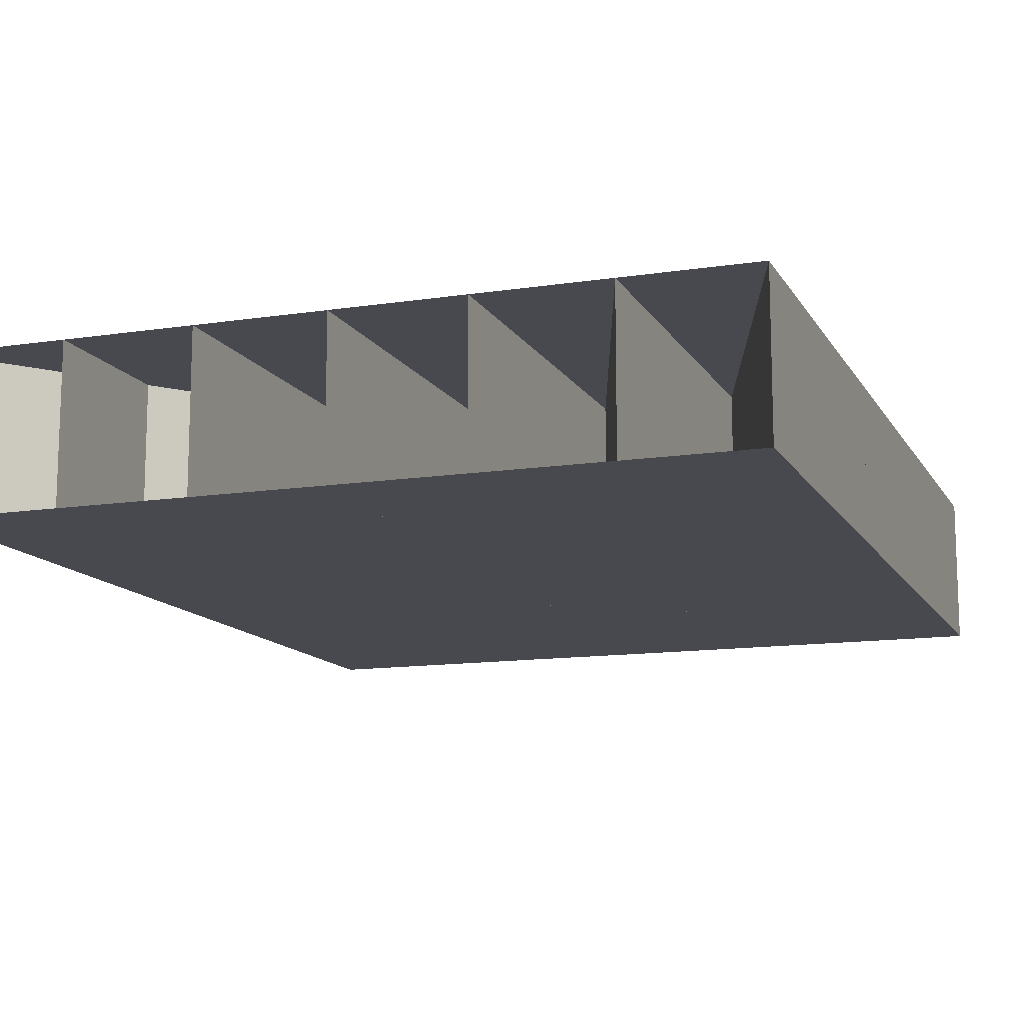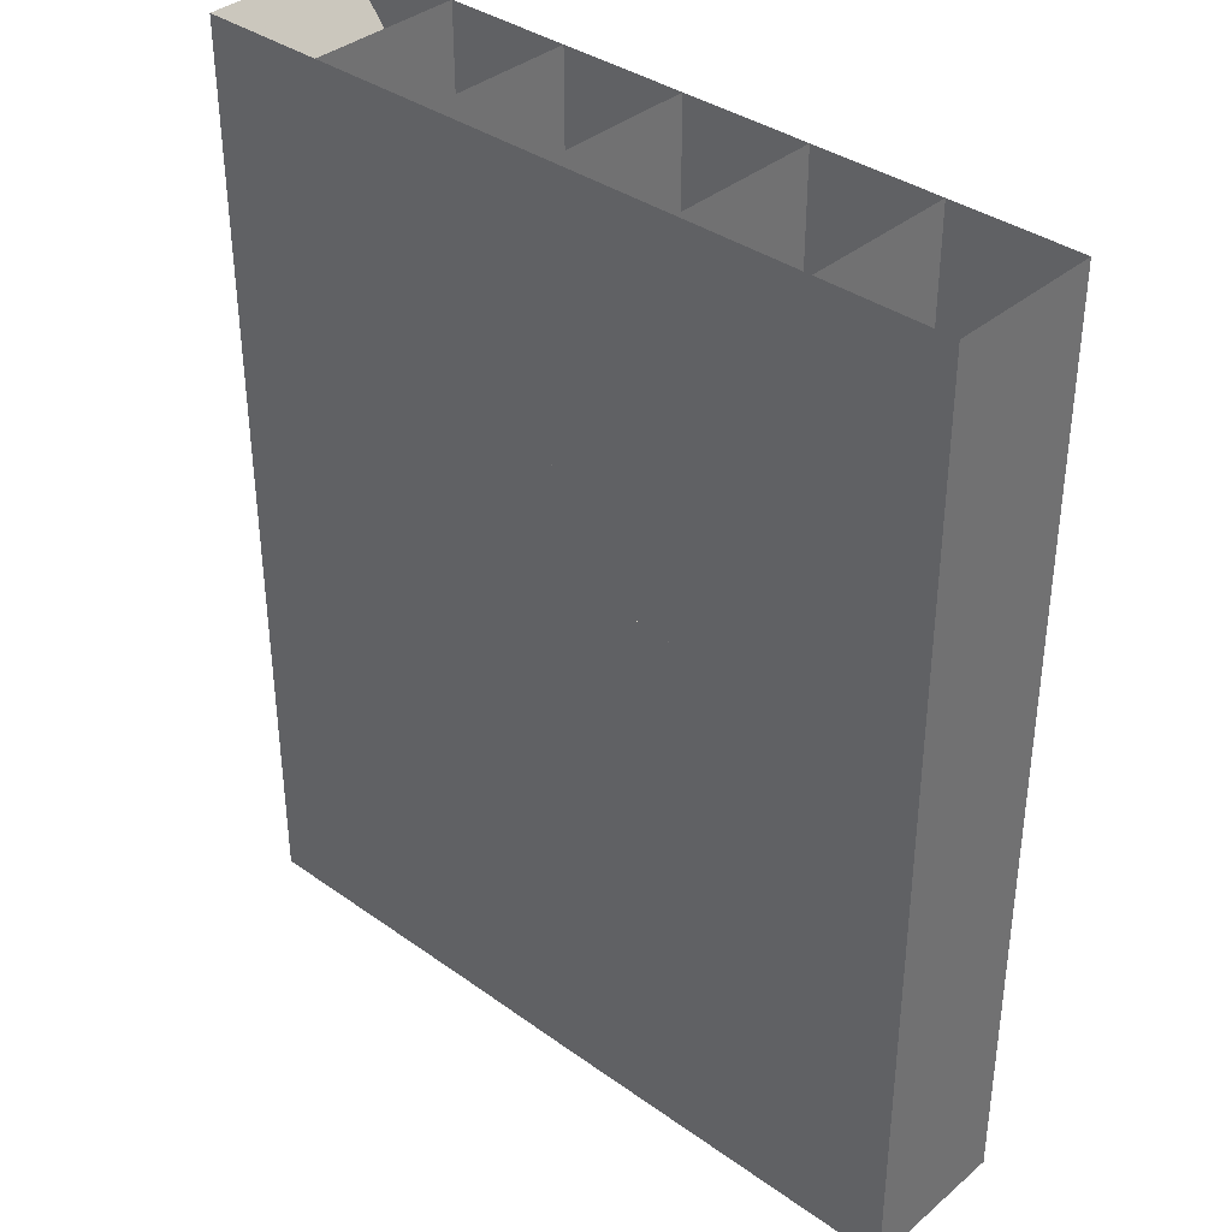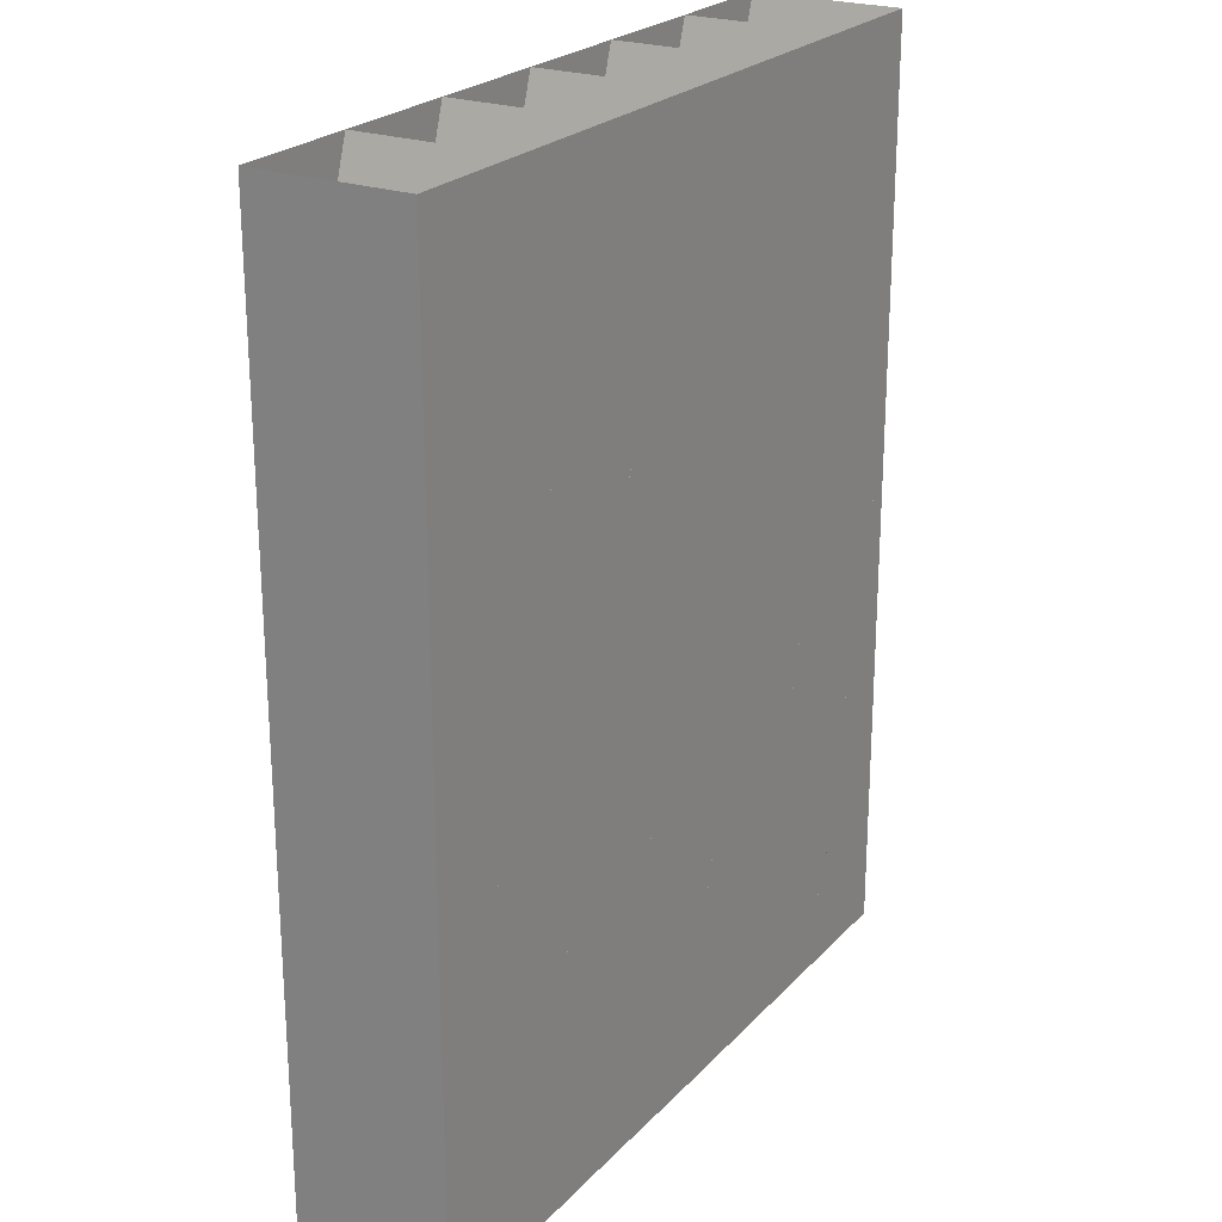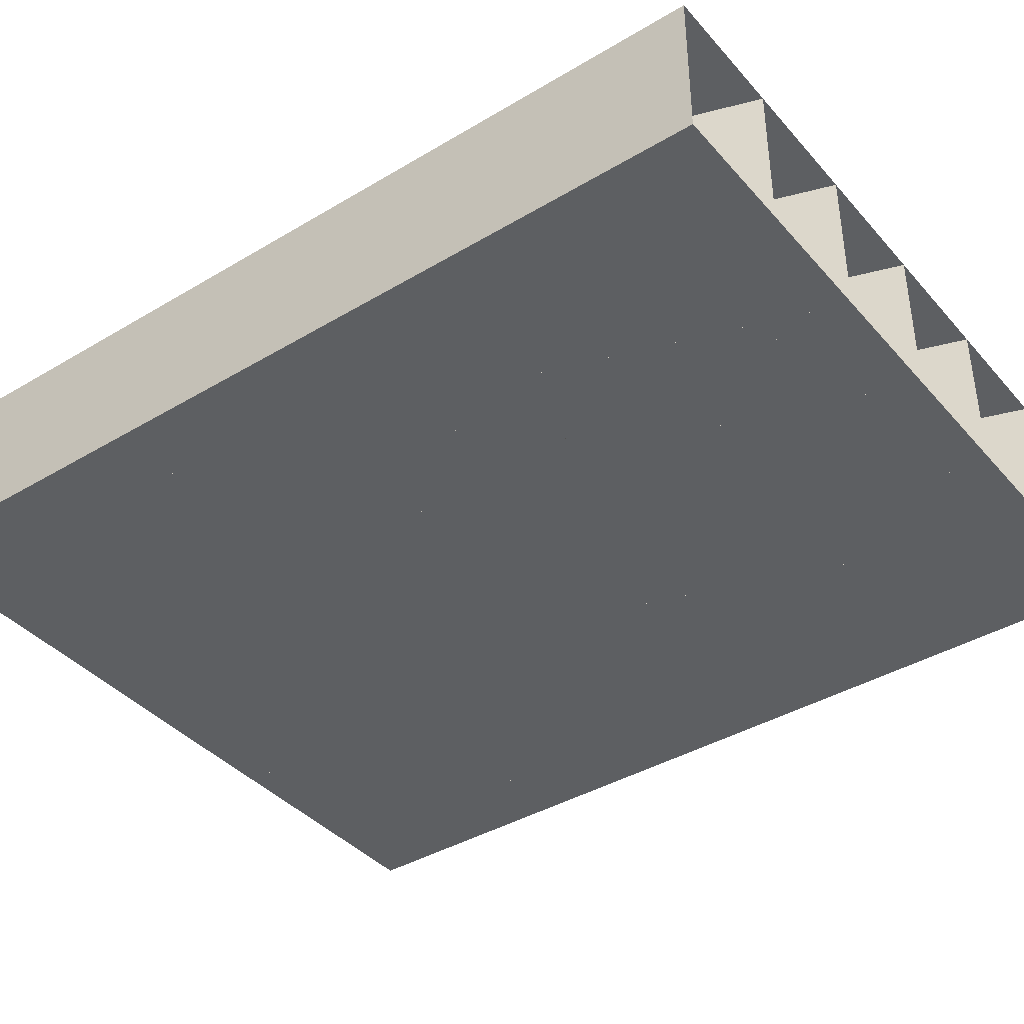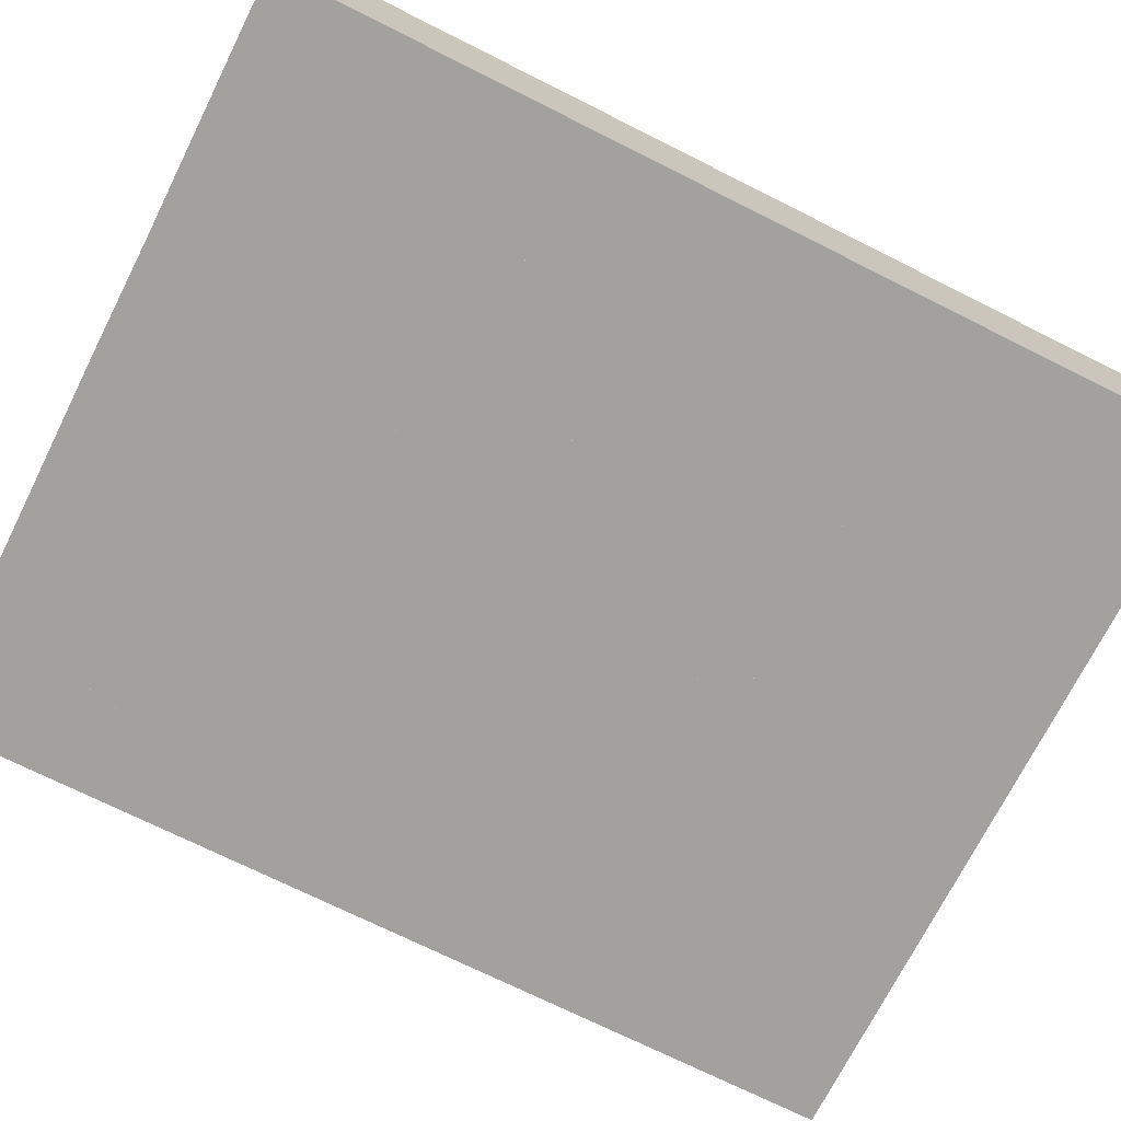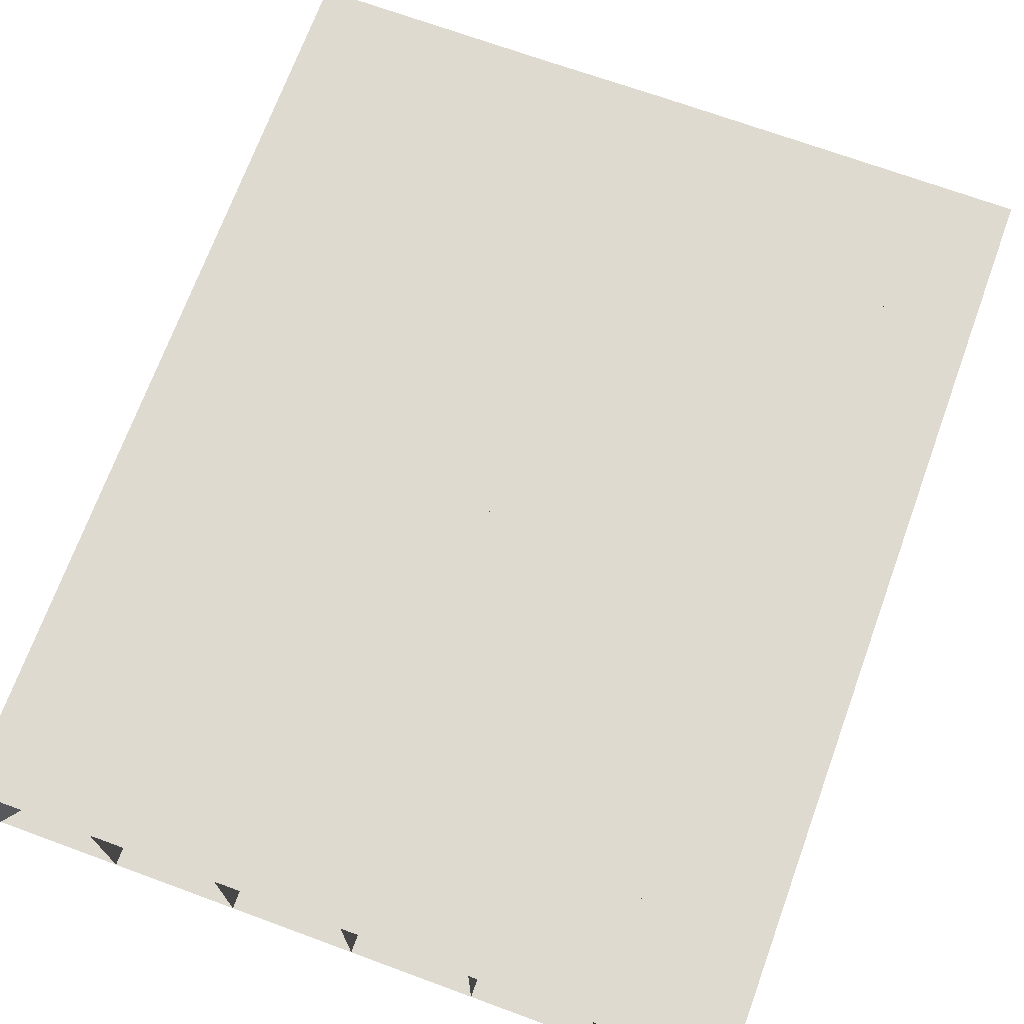
<metadata>
{"format":"obj","ext":"obj","renderer":"f3d","projection":"perspective","resolution":1024,"background":"white","views":[{"elev":-12.7,"azim":-160.4,"up":"+Z"},{"elev":36.8,"azim":-137.4,"up":"+Y"},{"elev":23.4,"azim":121.0,"up":"+Y"},{"elev":-39.6,"azim":126.6,"up":"+Z"},{"elev":-72.0,"azim":63.4,"up":"+Z"},{"elev":70.9,"azim":-159.9,"up":"+Z"}]}
</metadata>
<code>
v -1.153e+04 613 51.06
v -1.153e+04 621.3 51.06
v -1.153e+04 629.6 51.06
v -1.153e+04 638 51.06
v -1.153e+04 613 51.06
v -1.153e+04 621.3 51.06
v -1.153e+04 629.6 51.06
v -1.153e+04 638 51.06
v -1.152e+04 613 51.06
v -1.152e+04 621.3 51.06
v -1.152e+04 629.6 51.06
v -1.152e+04 638 51.06
v -1.151e+04 613 51.06
v -1.151e+04 621.3 51.06
v -1.151e+04 629.6 51.06
v -1.151e+04 638 51.06
v -1.15e+04 613 51.06
v -1.15e+04 621.3 51.06
v -1.15e+04 629.6 51.06
v -1.15e+04 638 51.06
v -1.149e+04 613 51.06
v -1.149e+04 621.3 51.06
v -1.149e+04 629.6 51.06
v -1.149e+04 638 51.06
v -1.148e+04 613 51.06
v -1.148e+04 621.3 51.06
v -1.148e+04 629.6 51.06
v -1.148e+04 638 51.06
v -1.153e+04 577 51.06
v -1.153e+04 596.3 51.06
v -1.153e+04 604.6 51.06
v -1.153e+04 577 51.06
v -1.153e+04 596.3 51.06
v -1.153e+04 604.6 51.06
v -1.152e+04 577 51.06
v -1.152e+04 596.3 51.06
v -1.152e+04 604.6 51.06
v -1.151e+04 577 51.06
v -1.151e+04 596.3 51.06
v -1.151e+04 604.6 51.06
v -1.15e+04 577 51.06
v -1.15e+04 596.3 51.06
v -1.15e+04 604.6 51.06
v -1.149e+04 577 51.06
v -1.149e+04 596.3 51.06
v -1.149e+04 604.6 51.06
v -1.148e+04 577 51.06
v -1.148e+04 596.3 51.06
v -1.148e+04 604.6 51.06
v -1.153e+04 613 41.06
v -1.153e+04 621.3 41.06
v -1.153e+04 629.6 41.06
v -1.153e+04 638 41.06
v -1.153e+04 613 41.06
v -1.153e+04 621.3 41.06
v -1.153e+04 629.6 41.06
v -1.153e+04 638 41.06
v -1.152e+04 613 41.06
v -1.152e+04 621.3 41.06
v -1.152e+04 629.6 41.06
v -1.152e+04 638 41.06
v -1.151e+04 613 41.06
v -1.151e+04 621.3 41.06
v -1.151e+04 629.6 41.06
v -1.151e+04 638 41.06
v -1.15e+04 613 41.06
v -1.15e+04 621.3 41.06
v -1.15e+04 629.6 41.06
v -1.15e+04 638 41.06
v -1.149e+04 613 41.06
v -1.149e+04 621.3 41.06
v -1.149e+04 629.6 41.06
v -1.149e+04 638 41.06
v -1.148e+04 613 41.06
v -1.148e+04 621.3 41.06
v -1.148e+04 629.6 41.06
v -1.148e+04 638 41.06
v -1.153e+04 577 41.06
v -1.153e+04 596.3 41.06
v -1.153e+04 604.6 41.06
v -1.153e+04 577 41.06
v -1.153e+04 596.3 41.06
v -1.153e+04 604.6 41.06
v -1.152e+04 577 41.06
v -1.152e+04 596.3 41.06
v -1.152e+04 604.6 41.06
v -1.151e+04 577 41.06
v -1.151e+04 596.3 41.06
v -1.151e+04 604.6 41.06
v -1.15e+04 577 41.06
v -1.15e+04 596.3 41.06
v -1.15e+04 604.6 41.06
v -1.149e+04 577 41.06
v -1.149e+04 596.3 41.06
v -1.149e+04 604.6 41.06
v -1.148e+04 577 41.06
v -1.148e+04 596.3 41.06
v -1.148e+04 604.6 41.06
f 1 2 6
f 1 6 5
f 2 3 7
f 2 7 6
f 3 4 8
f 3 8 7
f 5 6 10
f 5 10 9
f 6 7 11
f 6 11 10
f 7 8 12
f 7 12 11
f 9 10 14
f 9 14 13
f 10 11 15
f 10 15 14
f 11 12 16
f 11 16 15
f 13 14 18
f 13 18 17
f 14 15 19
f 14 19 18
f 15 16 20
f 15 20 19
f 17 18 22
f 17 22 21
f 18 19 23
f 18 23 22
f 19 20 24
f 19 24 23
f 21 22 26
f 21 26 25
f 22 23 27
f 22 27 26
f 23 24 28
f 23 28 27
f 29 30 33
f 29 33 32
f 30 31 34
f 30 34 33
f 31 1 5
f 31 5 34
f 32 33 36
f 32 36 35
f 33 34 37
f 33 37 36
f 34 5 9
f 34 9 37
f 35 36 39
f 35 39 38
f 36 37 40
f 36 40 39
f 37 9 13
f 37 13 40
f 38 39 42
f 38 42 41
f 39 40 43
f 39 43 42
f 40 13 17
f 40 17 43
f 41 42 45
f 41 45 44
f 42 43 46
f 42 46 45
f 43 17 21
f 43 21 46
f 44 45 48
f 44 48 47
f 45 46 49
f 45 49 48
f 46 21 25
f 46 25 49
f 50 55 51
f 50 54 55
f 51 56 52
f 51 55 56
f 52 57 53
f 52 56 57
f 54 59 55
f 54 58 59
f 55 60 56
f 55 59 60
f 56 61 57
f 56 60 61
f 58 63 59
f 58 62 63
f 59 64 60
f 59 63 64
f 60 65 61
f 60 64 65
f 62 67 63
f 62 66 67
f 63 68 64
f 63 67 68
f 64 69 65
f 64 68 69
f 66 71 67
f 66 70 71
f 67 72 68
f 67 71 72
f 68 73 69
f 68 72 73
f 70 75 71
f 70 74 75
f 71 76 72
f 71 75 76
f 72 77 73
f 72 76 77
f 78 82 79
f 78 81 82
f 79 83 80
f 79 82 83
f 80 54 50
f 80 83 54
f 81 85 82
f 81 84 85
f 82 86 83
f 82 85 86
f 83 58 54
f 83 86 58
f 84 88 85
f 84 87 88
f 85 89 86
f 85 88 89
f 86 62 58
f 86 89 62
f 87 91 88
f 87 90 91
f 88 92 89
f 88 91 92
f 89 66 62
f 89 92 66
f 90 94 91
f 90 93 94
f 91 95 92
f 91 94 95
f 92 70 66
f 92 95 70
f 93 97 94
f 93 96 97
f 94 98 95
f 94 97 98
f 95 74 70
f 95 98 74
f 1 2 51
f 1 51 50
f 2 3 52
f 2 52 51
f 3 4 53
f 3 53 52
f 4 5 54
f 4 54 53
f 5 6 55
f 5 55 54
f 6 7 56
f 6 56 55
f 7 8 57
f 7 57 56
f 8 9 58
f 8 58 57
f 9 10 59
f 9 59 58
f 10 11 60
f 10 60 59
f 11 12 61
f 11 61 60
f 12 13 62
f 12 62 61
f 13 14 63
f 13 63 62
f 14 15 64
f 14 64 63
f 15 16 65
f 15 65 64
f 16 13 62
f 16 62 65
f 13 14 63
f 13 63 62
f 14 15 64
f 14 64 63
f 15 16 65
f 15 65 64
f 16 17 66
f 16 66 65
f 17 18 67
f 17 67 66
f 18 19 68
f 18 68 67
f 19 20 69
f 19 69 68
f 20 21 70
f 20 70 69
f 21 22 71
f 21 71 70
f 22 23 72
f 22 72 71
f 23 24 73
f 23 73 72
f 24 25 74
f 24 74 73
f 25 26 75
f 25 75 74
f 26 27 76
f 26 76 75
f 27 28 77
f 27 77 76
f 28 29 78
f 28 78 77
f 29 30 79
f 29 79 78
f 30 31 80
f 30 80 79
f 31 1 50
f 31 50 80
f 1 32 81
f 1 81 50
f 32 33 82
f 32 82 81
f 33 34 83
f 33 83 82
f 34 5 54
f 34 54 83
f 5 35 84
f 5 84 54
f 35 36 85
f 35 85 84
f 36 37 86
f 36 86 85
f 37 9 58
f 37 58 86
f 9 38 87
f 9 87 58
f 38 39 88
f 38 88 87
f 39 40 89
f 39 89 88
f 40 13 62
f 40 62 89
f 13 38 87
f 13 87 62
f 38 39 88
f 38 88 87
f 39 40 89
f 39 89 88
f 40 13 62
f 40 62 89
f 13 41 90
f 13 90 62
f 41 42 91
f 41 91 90
f 42 43 92
f 42 92 91
f 43 17 66
f 43 66 92
f 17 44 93
f 17 93 66
f 44 45 94
f 44 94 93
f 45 46 95
f 45 95 94
f 46 21 70
f 46 70 95
f 21 47 96
f 21 96 70
f 47 48 97
f 47 97 96
f 48 49 98
f 48 98 97
f 49 25 74
f 49 74 98
f 25 1 50
f 25 50 74

</code>
